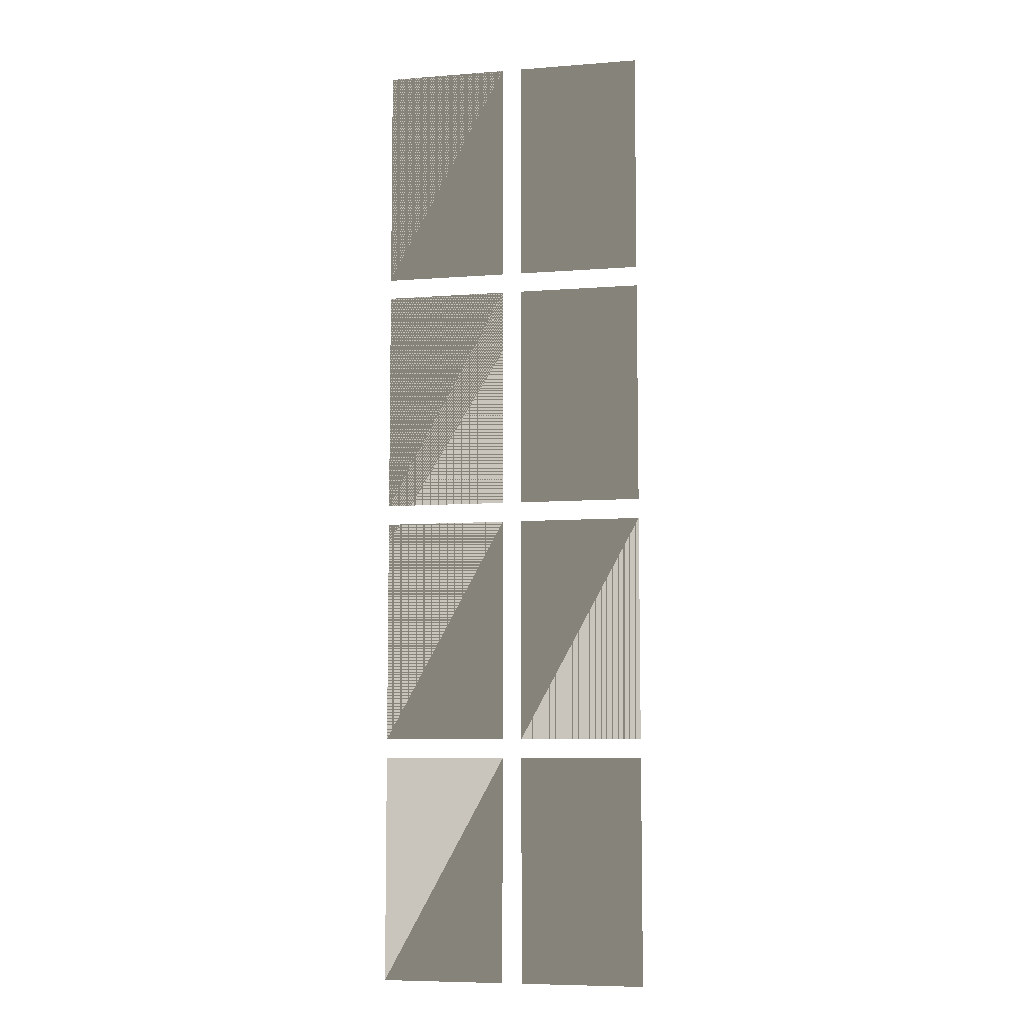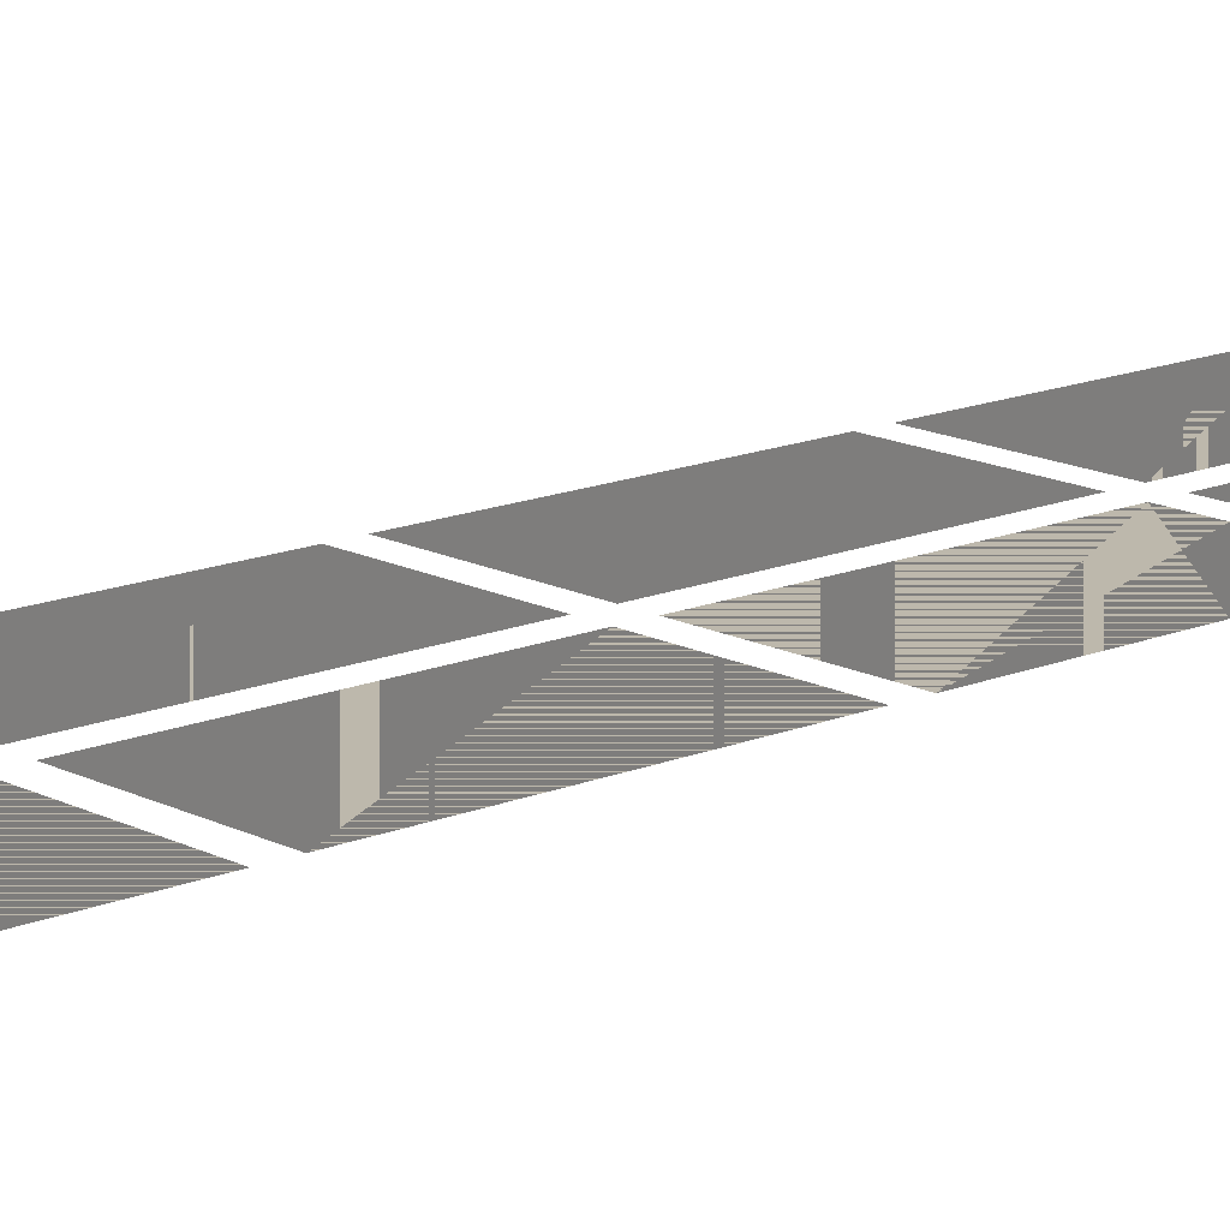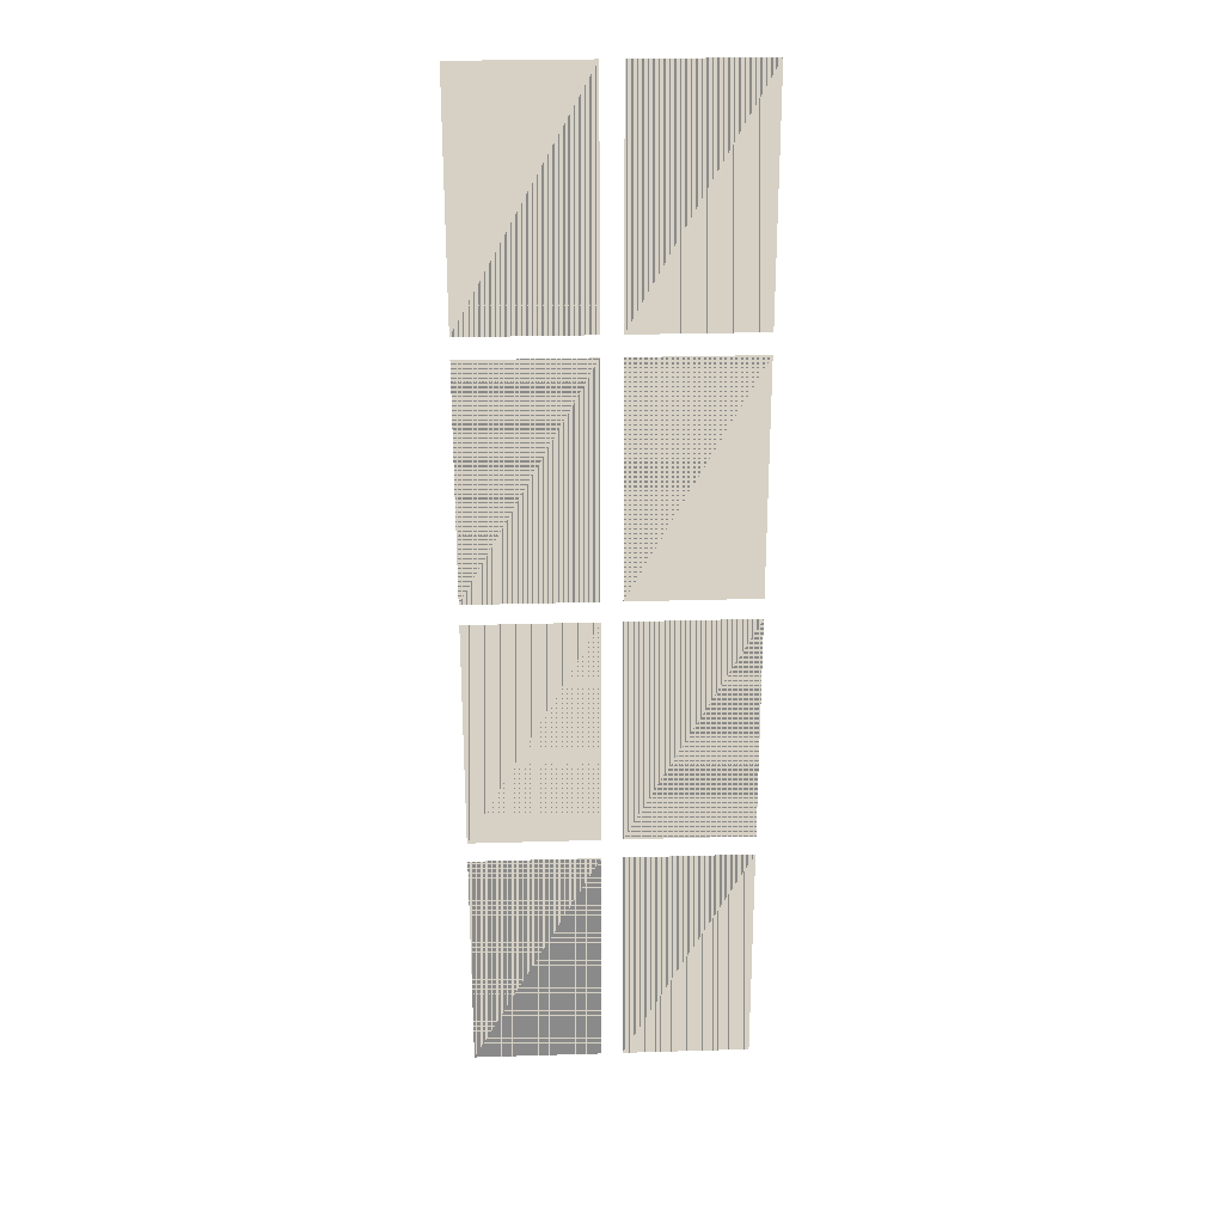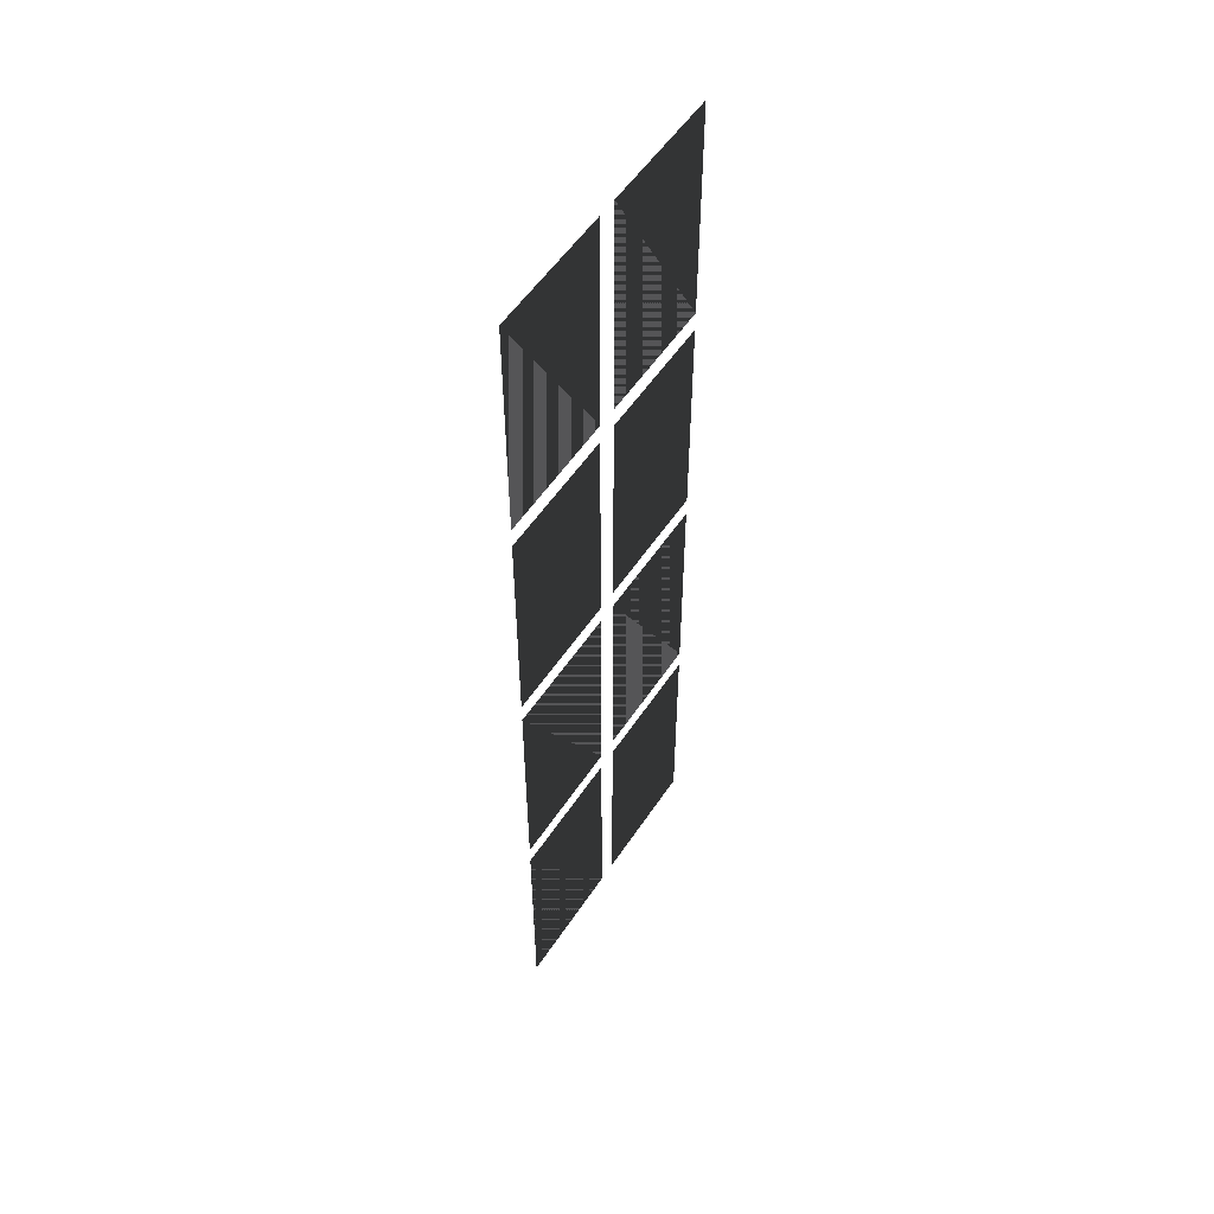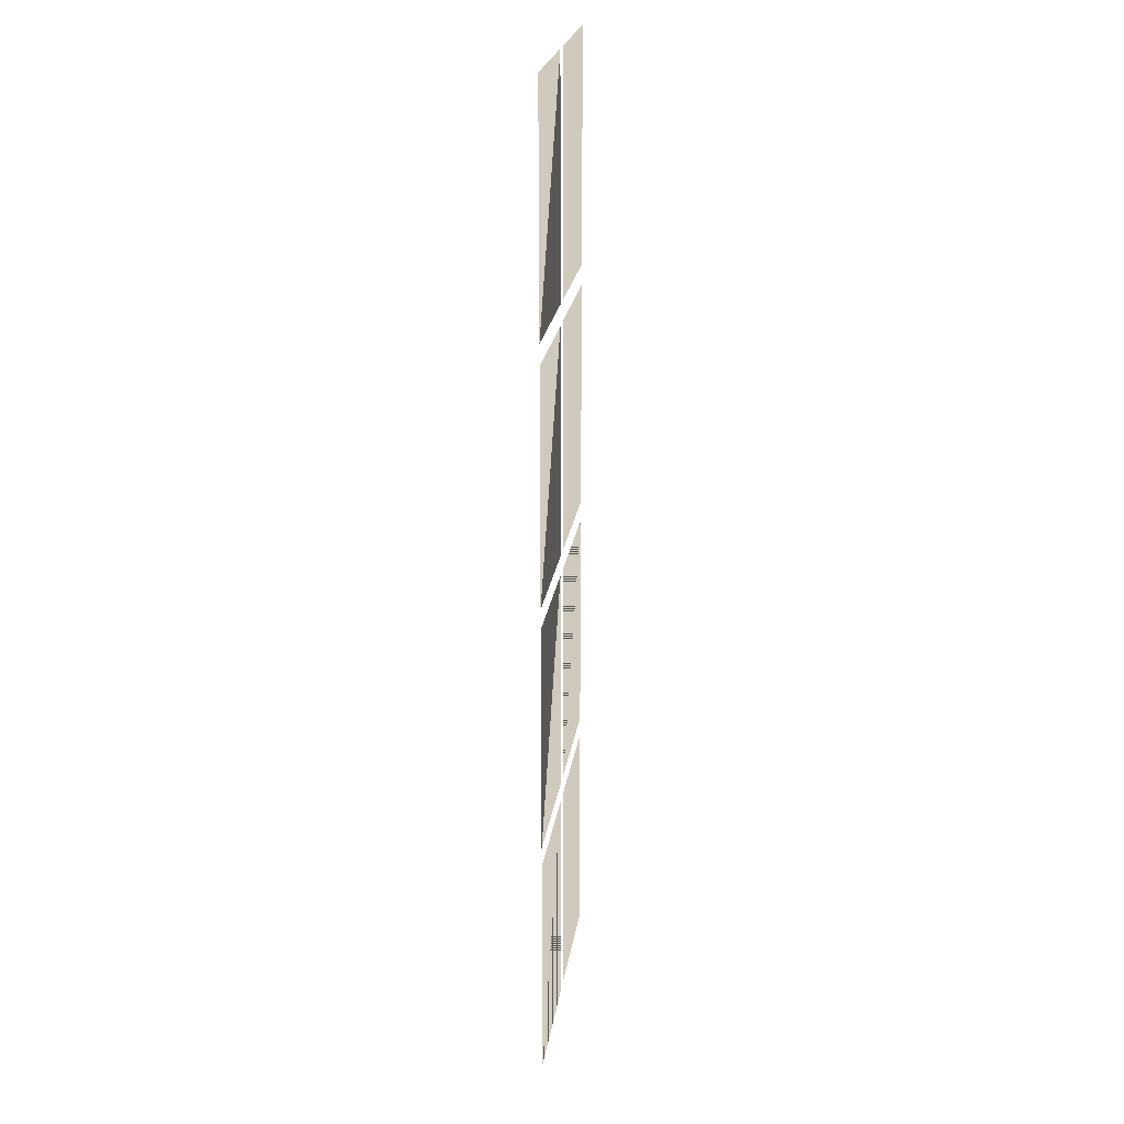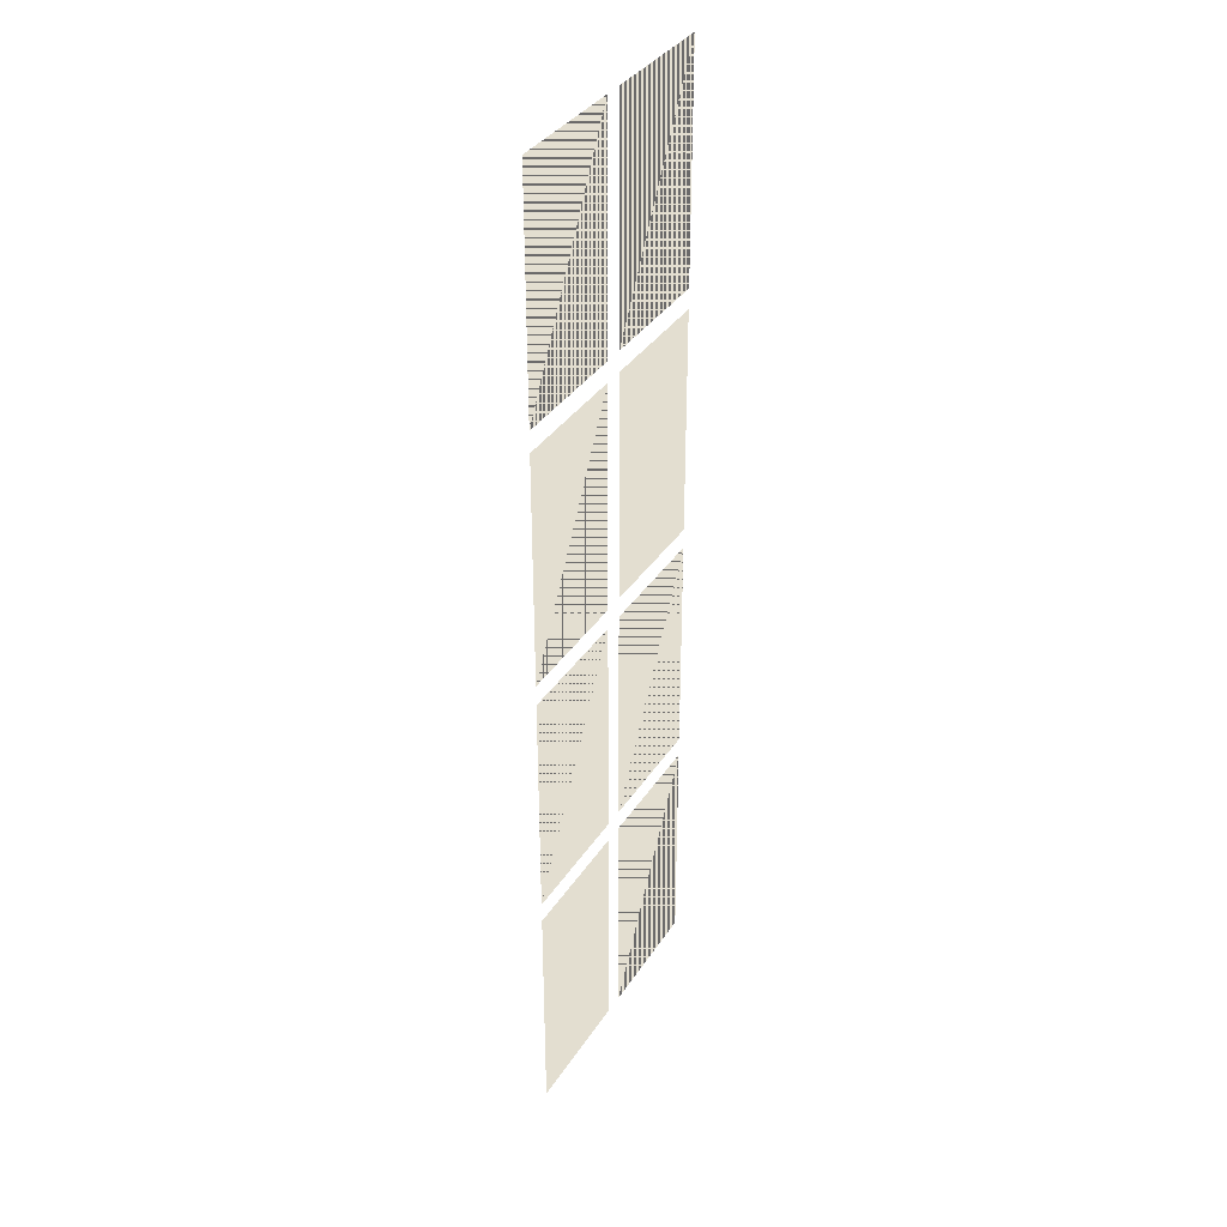
<metadata>
{"format":"obj","ext":"obj","renderer":"f3d","projection":"perspective","resolution":1024,"background":"white","views":[{"elev":-7.5,"azim":-167.6,"up":"+Y"},{"elev":14.8,"azim":47.9,"up":"+Z"},{"elev":26.8,"azim":177.3,"up":"+Y"},{"elev":54.3,"azim":-57.1,"up":"+Y"},{"elev":22.9,"azim":98.2,"up":"+Y"},{"elev":35.7,"azim":118.7,"up":"+Y"}]}
</metadata>
<code>
v 622.3 13.3 201
v 622.3 54.25 201
v 599.9 54.25 201
v 599.9 13.3 201
v 596.2 13.3 201
v 596.2 54.25 201
v 573.8 54.25 201
v 573.8 13.3 201
v 596.2 57.85 201
v 596.2 98.8 201
v 573.8 98.8 201
v 573.8 57.85 201
v 622.3 57.85 201
v 622.3 98.8 201
v 599.9 98.8 201
v 599.9 57.85 201
v 622.3 102.4 201
v 622.3 143.4 201
v 599.9 143.4 201
v 599.9 102.4 201
v 596.2 102.4 201
v 596.2 143.4 201
v 573.8 143.4 201
v 573.8 102.4 201
v 596.2 147 201
v 596.2 187.9 201
v 573.8 187.9 201
v 573.8 147 201
v 622.3 147 201
v 622.3 187.9 201
v 599.9 187.9 201
v 599.9 147 201
f 1 2 3
f 3 2 1
f 1 3 4
f 4 3 1
f 5 6 7
f 7 6 5
f 5 7 8
f 8 7 5
f 9 10 11
f 11 10 9
f 9 11 12
f 12 11 9
f 13 14 15
f 15 14 13
f 13 15 16
f 16 15 13
f 17 18 19
f 19 18 17
f 17 19 20
f 20 19 17
f 21 22 23
f 23 22 21
f 21 23 24
f 24 23 21
f 25 26 27
f 27 26 25
f 25 27 28
f 28 27 25
f 29 30 31
f 31 30 29
f 29 31 32
f 32 31 29

</code>
